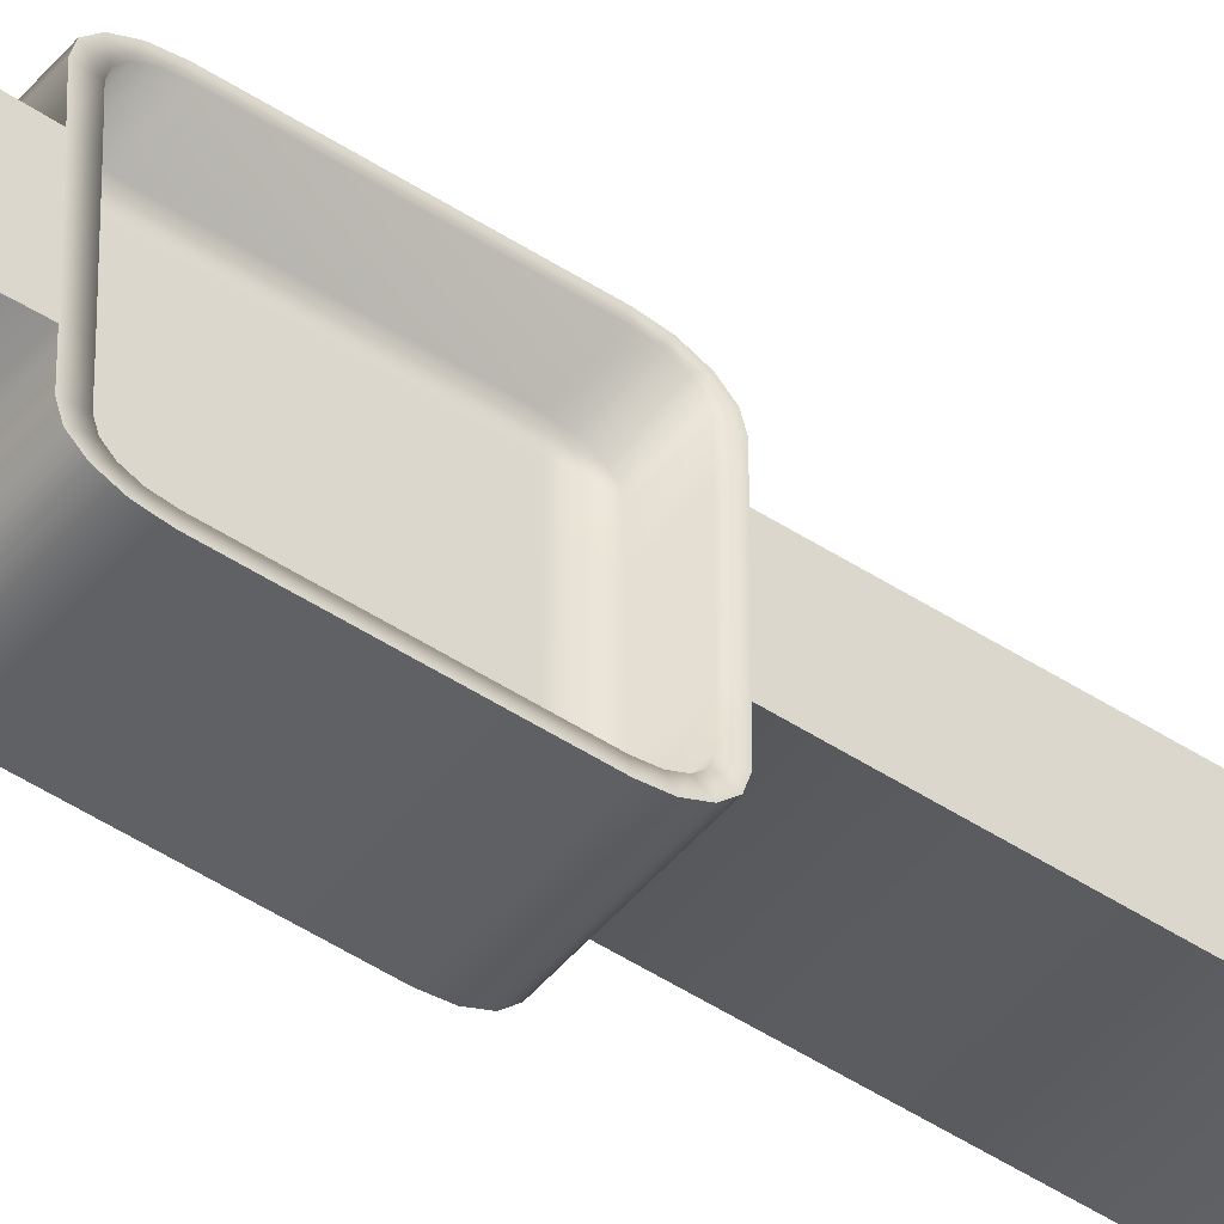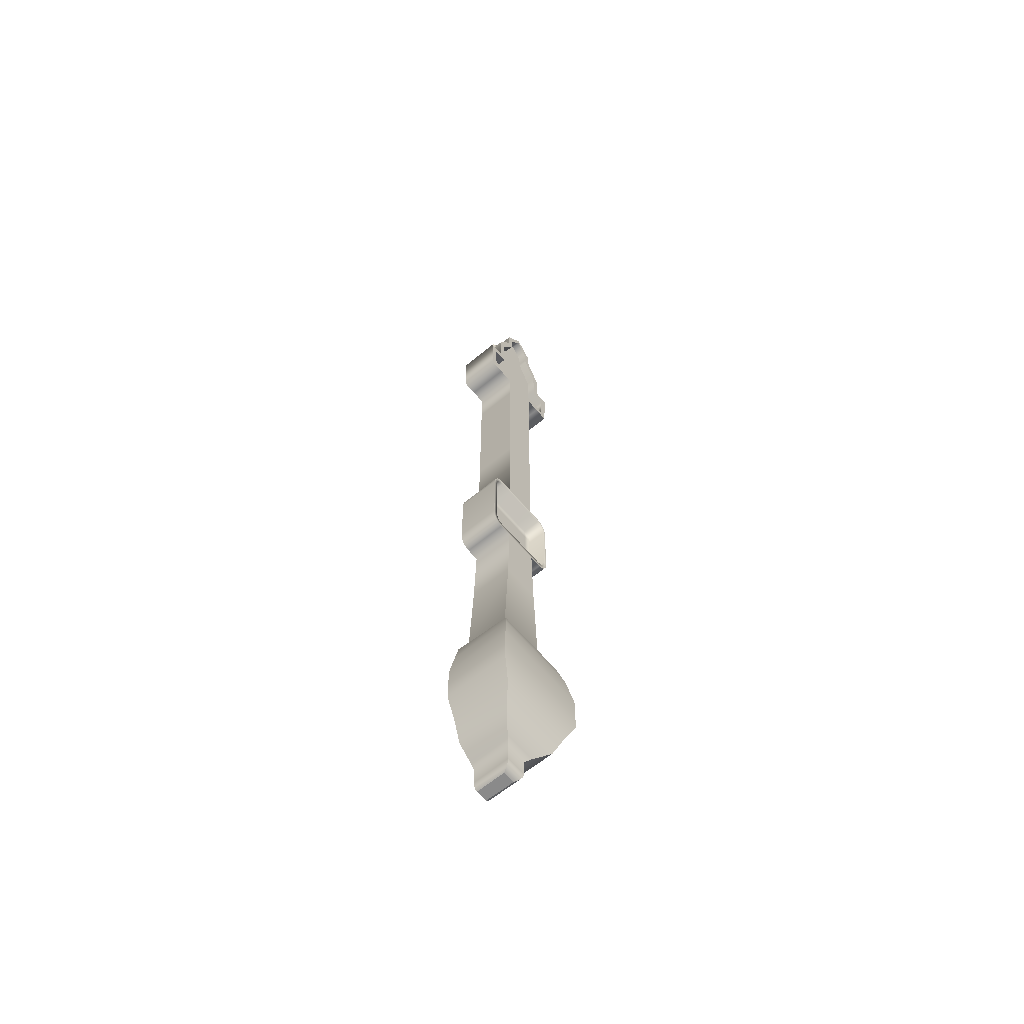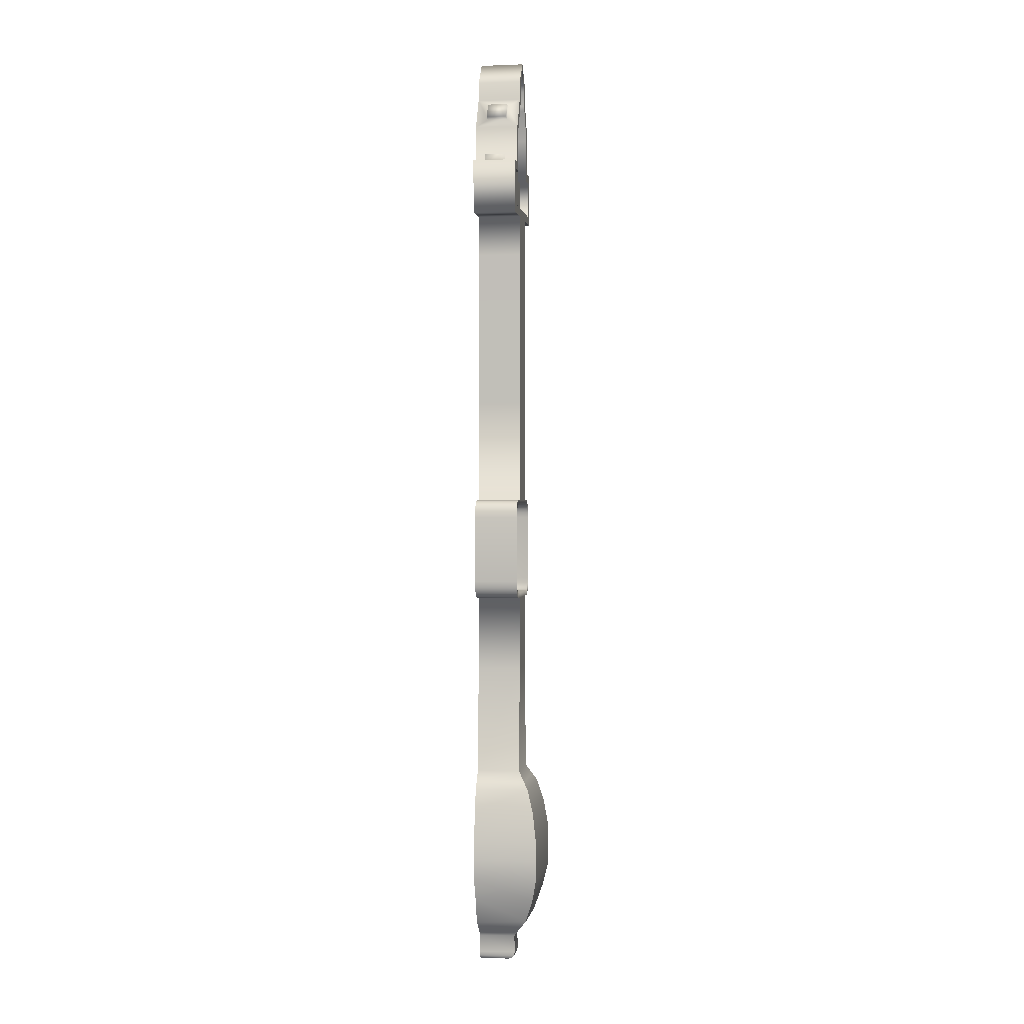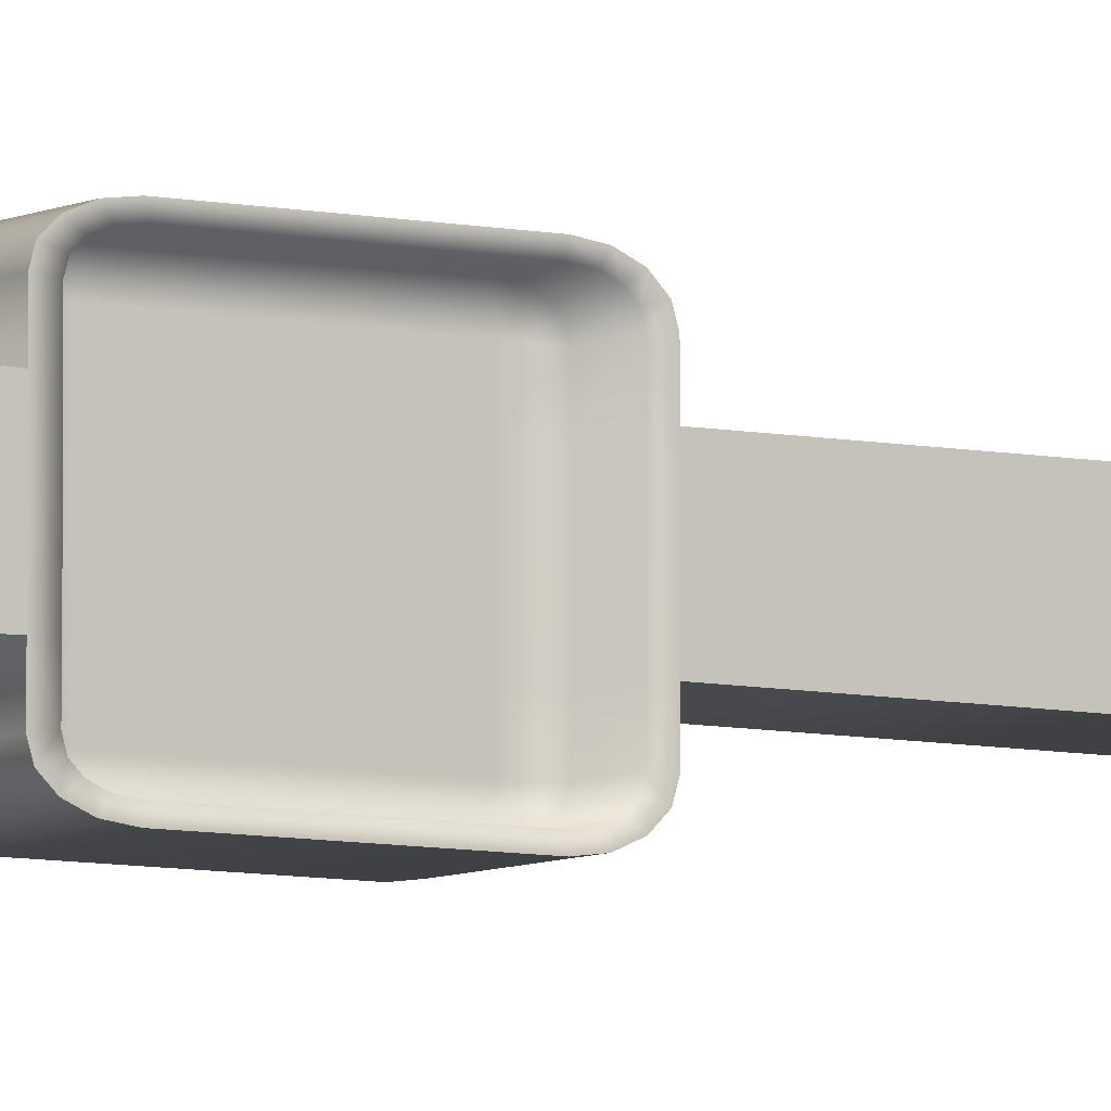
<metadata>
{"format":"obj","ext":"obj","renderer":"f3d","projection":"perspective","resolution":1024,"background":"white","views":[{"elev":-46.6,"azim":53.0,"up":"+Z"},{"elev":-62.9,"azim":39.9,"up":"+Y"},{"elev":0.4,"azim":8.9,"up":"+Y"},{"elev":-6.7,"azim":56.0,"up":"+Z"}]}
</metadata>
<code>
g arrow_hour_low_Mesh
v 2.271 2.366 0.1396
v 2.271 2.366 -0.1095
v 2.554 2.366 0.1396
v 2.554 2.366 -0.1095
v 2.271 5.437 0.1324
v 2.271 5.437 -0.1023
v 2.554 5.437 0.1324
v 2.554 5.486 -0.1023
v 2.271 5.783 -0.3133
v 2.554 5.728 -0.2702
v 2.554 5.728 0.3003
v 2.271 5.783 0.3433
v 2.271 5.437 0.329
v 2.554 5.492 0.2906
v 2.271 5.437 -0.299
v 2.554 5.492 -0.2605
v 2.271 5.783 -0.2111
v 2.271 5.437 -0.2011
v 2.554 5.734 -0.1744
v 2.554 5.486 -0.2011
v 2.554 5.486 0.2311
v 2.271 5.437 0.2311
v 2.271 5.783 0.2411
v 2.478 5.783 0.2804
v 2.271 6.227 0.1381
v 2.271 6.227 -0.108
v 2.554 6.227 -0.07186
v 2.554 6.196 0.1046
v 2.554 6.007 0.2029
v 2.271 6.025 -0.2137
v 2.554 6.007 -0.1729
v 2.554 6.196 -0.07452
v 2.271 6.025 0.2438
v 2.554 6.323 0.09631
v 2.554 6.323 -0.06626
v 2.554 6.449 0.01503
v 2.271 6.495 0.01503
v 2.271 6.348 -0.1066
v 2.271 6.348 0.1367
v 2.554 5.437 -0.1023
v 2.554 5.486 0.1324
v 2.554 5.437 0.329
v 2.478 5.783 0.3041
v 2.478 5.783 -0.274
v 2.554 5.437 -0.299
v 2.554 5.437 0.2311
v 2.478 5.783 -0.2503
v 2.554 5.437 -0.2011
v 2.554 5.734 0.2044
v 2.478 6.173 -0.1363
v 2.478 6.079 -0.1855
v 2.478 6.079 0.2155
v 2.478 6.173 0.1663
v 2.554 6.227 0.1019
v 2.554 6.348 -0.1066
v 2.554 6.348 0.1367
v 2.554 6.495 0.01503
v 2.554 5.492 -0.1023
v 2.554 5.492 0.1324
v 2.554 5.486 0.2948
v 2.554 5.734 0.305
v 2.554 5.734 -0.275
v 2.554 5.486 -0.2648
v 2.554 5.492 0.2311
v 2.554 5.728 -0.1698
v 2.554 5.492 -0.2011
v 2.554 5.728 0.1999
v 2.554 6.199 -0.07857
v 2.554 6.009 -0.1774
v 2.554 6.009 0.2074
v 2.554 6.199 0.1086
v 2.554 6.226 0.09744
v 2.554 6.226 -0.06738
v 2.554 6.458 0.01503
v 2.554 6.326 -0.07072
v 2.554 6.326 0.1008
v 2.494 5.783 -0.1076
v 2.494 5.783 0.1377
v 2.494 5.492 0.1324
v 2.494 5.492 -0.1023
v 2.494 5.728 0.1999
v 2.494 5.728 -0.1698
v 2.494 5.492 -0.2011
v 2.494 5.492 0.2311
v 2.494 6.226 -0.06738
v 2.494 6.226 0.09744
v 2.494 5.492 0.2906
v 2.494 5.728 0.3003
v 2.494 5.728 -0.2702
v 2.494 5.492 -0.2605
v 2.494 6.196 -0.07452
v 2.494 6.007 -0.1729
v 2.494 6.007 0.2029
v 2.494 6.196 0.1046
v 2.494 6.449 0.01503
v 2.494 6.323 -0.06626
v 2.494 6.323 0.09631
v 2.271 5.178 -0.101
v 2.271 2.85 -0.09683
v 2.271 4.832 -0.09913
v 2.271 4.171 -0.0973
v 2.271 3.511 -0.09547
v 2.554 5.178 -0.101
v 2.554 2.85 -0.09683
v 2.554 4.171 -0.0973
v 2.554 3.476 -0.09542
v 2.271 2.85 0.1269
v 2.271 5.178 0.131
v 2.271 3.511 0.1255
v 2.271 4.171 0.1274
v 2.271 4.832 0.1292
v 2.554 2.885 0.1259
v 2.554 5.178 0.131
v 2.554 3.476 0.1255
v 2.271 2.849 0.2082
v 2.271 2.964 0.2819
v 2.271 2.858 0.237
v 2.271 2.883 0.2606
v 2.271 2.92 0.2762
v 2.271 3.395 0.2831
v 2.271 3.51 0.2058
v 2.271 3.439 0.2773
v 2.271 3.476 0.2606
v 2.271 3.501 0.2355
v 2.271 3.51 -0.1758
v 2.271 3.395 -0.253
v 2.271 3.501 -0.2054
v 2.271 3.476 -0.2305
v 2.271 3.439 -0.2473
v 2.271 2.964 -0.2519
v 2.271 2.849 -0.1781
v 2.271 2.92 -0.2461
v 2.271 2.883 -0.2305
v 2.271 2.858 -0.2069
v 2.554 3.475 0.2034
v 2.554 3.391 0.2597
v 2.554 3.469 0.2263
v 2.554 3.451 0.2436
v 2.554 3.425 0.2552
v 2.554 2.968 0.2585
v 2.554 2.884 0.2045
v 2.554 2.934 0.2543
v 2.554 2.908 0.2434
v 2.554 2.891 0.2268
v 2.554 3.391 -0.2296
v 2.554 3.475 -0.1734
v 2.554 3.425 -0.2252
v 2.554 3.451 -0.2136
v 2.554 3.469 -0.1962
v 2.554 2.884 -0.1744
v 2.554 2.968 -0.2284
v 2.554 2.891 -0.1968
v 2.554 2.908 -0.2133
v 2.554 2.934 -0.2242
v 2.554 4.832 0.1292
v 2.554 4.832 -0.09913
v 2.554 4.171 0.1274
v 2.554 3.511 0.1255
v 2.554 3.511 -0.09547
v 2.554 2.85 0.1269
v 2.554 2.885 -0.09587
v 2.554 3.395 0.2831
v 2.554 3.439 0.2773
v 2.554 3.476 0.2606
v 2.554 3.501 0.2355
v 2.554 3.51 0.2058
v 2.554 2.849 0.2082
v 2.554 2.858 0.237
v 2.554 2.883 0.2606
v 2.554 2.92 0.2762
v 2.554 2.964 0.2819
v 2.554 3.439 -0.2473
v 2.554 3.395 -0.253
v 2.554 3.476 -0.2305
v 2.554 3.501 -0.2054
v 2.554 3.51 -0.1758
v 2.554 2.858 -0.2069
v 2.554 2.849 -0.1781
v 2.554 2.883 -0.2305
v 2.554 2.92 -0.2461
v 2.554 2.964 -0.2519
v 2.438 3.395 0.1252
v 2.438 3.476 0.1255
v 2.438 2.964 -0.09431
v 2.438 2.885 -0.09551
v 2.438 3.476 -0.09542
v 2.438 3.395 -0.09515
v 2.438 2.964 0.1244
v 2.438 3.395 -0.1754
v 2.438 3.391 -0.2296
v 2.438 3.395 0.2055
v 2.438 3.391 0.2597
v 2.438 2.964 0.2045
v 2.438 2.884 0.204
v 2.438 3.475 0.2034
v 2.438 2.964 -0.1745
v 2.438 3.475 -0.1734
v 2.438 2.884 -0.1739
v 2.438 2.885 0.1256
v 2.438 2.968 -0.2284
v 2.438 2.968 0.2585
v 2.438 2.908 0.243
v 2.438 3.451 0.2436
v 2.438 2.908 -0.213
v 2.438 3.451 -0.2136
v 2.438 3.425 0.2552
v 2.438 3.469 0.2263
v 2.438 2.891 0.2263
v 2.438 2.934 0.2541
v 2.438 3.425 -0.2252
v 2.438 3.469 -0.1962
v 2.438 2.891 -0.1963
v 2.438 2.934 -0.224
v 2.271 1.674 0.1697
v 2.271 1.674 -0.1397
v 2.554 1.674 -0.1397
v 2.554 1.674 0.1697
v 2.271 1.608 0.2144
v 2.271 1.608 -0.1844
v 2.594 1.608 -0.1844
v 2.594 1.608 0.2144
v 2.271 0.967 -0.2617
v 2.271 0.967 0.3241
v 2.271 1.556 -0.2253
v 2.271 1.222 -0.2946
v 2.271 1.415 -0.2553
v 2.691 0.967 -0.2951
v 2.691 1.222 -0.2946
v 2.663 1.415 -0.252
v 2.624 1.556 -0.2133
v 2.691 0.967 0.3241
v 2.691 1.222 0.3246
v 2.663 1.415 0.2821
v 2.624 1.556 0.2433
v 2.271 1.222 0.3246
v 2.271 1.556 0.2554
v 2.271 1.415 0.2853
v 2.271 0.8173 -0.204
v 2.271 0.6472 -0.1687
v 2.271 0.8173 0.2605
v 2.271 0.6472 0.2097
v 2.658 0.8173 -0.2304
v 2.605 0.6632 -0.1797
v 2.658 0.8173 0.2605
v 2.605 0.6632 0.2097
v 2.271 0.5661 -0.08152
v 2.271 0.5661 0.1174
v 2.537 0.5745 -0.0873
v 2.537 0.5745 0.1174
v 2.508 0.534 -0.05164
v 2.271 0.5285 -0.04787
v 2.508 0.534 0.08169
v 2.271 0.5285 0.08169
v 2.271 1.095 -0.2782
v 2.691 1.095 -0.2948
v 2.271 1.095 0.3244
v 2.691 1.095 0.3244
v 2.51 0.4231 -0.05164
v 2.459 0.3682 -0.0238
v 2.504 0.3961 -0.04791
v 2.485 0.376 -0.03772
v 2.271 0.3651 -0.02169
v 2.271 0.4176 -0.04787
v 2.271 0.3717 -0.03478
v 2.271 0.3909 -0.04436
v 2.51 0.4231 0.08169
v 2.459 0.3682 0.0547
v 2.504 0.3961 0.07808
v 2.485 0.376 0.0682
v 2.271 0.3651 0.0547
v 2.271 0.4176 0.08169
v 2.271 0.3717 0.0682
v 2.271 0.3909 0.07808
v 2.554 5.783 -0.3133
v 2.346 5.783 -0.274
v 2.554 5.783 0.3433
v 2.346 5.783 -0.2503
v 2.346 5.783 0.3041
v 2.346 5.783 0.2804
v 2.554 5.783 -0.2111
v 2.554 5.783 0.2411
v 2.554 6.227 -0.108
v 2.554 6.025 -0.2137
v 2.554 6.025 0.2438
v 2.346 6.079 -0.1855
v 2.346 6.079 0.2155
v 2.554 6.227 0.1381
v 2.346 6.173 -0.1363
v 2.346 6.173 0.1663
v 2.346 5.829 -0.2503
v 2.346 5.829 -0.274
v 2.346 5.829 0.2804
v 2.346 5.829 0.3041
v 2.346 6.092 -0.2197
v 2.346 6.186 -0.1664
v 2.346 6.186 0.1964
v 2.346 6.092 0.2498
v 2.478 5.829 -0.274
v 2.478 5.829 0.3041
v 2.478 5.829 -0.2503
v 2.478 5.829 0.2804
v 2.478 6.186 -0.1664
v 2.478 6.092 -0.2197
v 2.478 6.092 0.2498
v 2.478 6.186 0.1964
f 2 216 215
f 4 217 216
f 3 214 217
f 22 42 13
f 65 92 82
f 113 5 108
f 3 107 1
f 4 160 3
f 42 12 13
f 45 9 274
f 24 299 43
f 289 305 53
f 16 83 66
f 18 45 48
f 32 85 91
f 66 80 58
f 6 48 40
f 28 86 72
f 65 89 10
f 7 22 5
f 17 283 280
f 281 33 23
f 26 55 282
f 67 93 29
f 278 292 279
f 277 300 290
f 34 95 36
f 64 87 14
f 37 55 38
f 37 56 57
f 287 39 25
f 41 40 8
f 61 42 60
f 62 45 274
f 60 46 21
f 62 280 19
f 8 48 20
f 63 48 45
f 21 7 41
f 61 281 276
f 68 283 282
f 71 284 70
f 70 281 49
f 71 54 287
f 27 68 282
f 69 280 283
f 74 55 57
f 74 56 76
f 76 287 54
f 75 282 55
f 59 8 58
f 11 60 14
f 10 63 62
f 14 21 64
f 10 19 65
f 58 20 66
f 16 20 63
f 64 41 59
f 11 49 61
f 32 69 68
f 28 70 29
f 29 49 67
f 72 71 28
f 73 68 27
f 31 19 69
f 36 75 74
f 34 54 72
f 35 27 75
f 36 76 34
f 80 78 79
f 84 88 87
f 83 89 82
f 80 82 77
f 77 86 78
f 79 81 84
f 82 91 85
f 78 94 93
f 85 95 97
f 59 84 64
f 58 79 59
f 36 96 35
f 11 81 67
f 14 88 11
f 72 97 34
f 31 91 92
f 10 90 16
f 35 85 73
f 29 94 28
f 103 6 40
f 103 7 113
f 113 111 155
f 110 158 157
f 109 166 158
f 103 100 98
f 101 159 102
f 113 156 103
f 152 204 212
f 157 159 105
f 4 99 104
f 160 115 107
f 159 125 102
f 173 130 126
f 120 171 162
f 106 197 146
f 99 178 104
f 142 201 140
f 162 122 120
f 163 123 122
f 164 124 123
f 165 121 124
f 167 117 115
f 168 118 117
f 169 119 118
f 170 116 119
f 126 172 173
f 129 174 172
f 128 175 174
f 127 176 175
f 131 177 178
f 134 179 177
f 179 132 180
f 132 181 180
f 150 212 198
f 151 190 200
f 143 209 142
f 146 211 149
f 135 183 114
f 144 202 143
f 148 211 205
f 112 185 199
f 112 194 141
f 141 208 144
f 148 210 147
f 114 186 106
f 136 201 192
f 137 195 135
f 147 190 145
f 138 207 137
f 139 203 138
f 136 206 139
f 106 158 114
f 161 160 104
f 139 162 136
f 138 163 139
f 137 164 138
f 135 165 137
f 141 168 167
f 144 169 168
f 143 170 169
f 142 171 170
f 147 173 172
f 148 172 174
f 149 174 175
f 146 175 176
f 150 177 152
f 152 179 153
f 153 180 154
f 154 181 151
f 140 162 171
f 141 160 112
f 135 158 166
f 151 173 145
f 146 159 106
f 150 104 178
f 188 185 184
f 183 187 186
f 191 201 193
f 182 193 188
f 182 195 191
f 185 196 184
f 187 197 186
f 199 193 194
f 182 184 187
f 187 196 189
f 189 200 190
f 210 189 190
f 208 193 202
f 193 209 202
f 207 191 195
f 196 213 200
f 206 191 203
f 196 212 204
f 211 189 205
f 161 198 185
f 153 213 204
f 154 200 213
f 216 219 215
f 217 220 216
f 217 218 221
f 232 256 257
f 228 257 255
f 221 236 234
f 220 224 219
f 221 230 220
f 225 255 254
f 223 244 231
f 231 242 227
f 222 242 238
f 234 237 233
f 233 235 232
f 234 229 230
f 233 228 229
f 230 226 224
f 229 225 226
f 241 249 245
f 243 238 242
f 245 248 243
f 239 248 246
f 243 244 245
f 245 240 241
f 247 252 249
f 253 266 252
f 249 250 248
f 246 250 251
f 254 227 222
f 255 231 227
f 257 223 231
f 252 258 250
f 262 267 270
f 259 264 261
f 261 265 260
f 260 263 258
f 259 269 267
f 261 268 269
f 260 266 268
f 267 272 270
f 269 273 272
f 268 271 273
f 251 258 263
f 44 9 275
f 43 12 276
f 277 9 17
f 279 12 278
f 47 274 44
f 47 17 280
f 24 276 281
f 24 23 279
f 50 283 51
f 51 30 285
f 52 33 284
f 53 284 287
f 50 26 282
f 53 25 289
f 288 30 26
f 286 25 33
f 292 299 301
f 300 291 290
f 303 295 302
f 304 296 297
f 24 292 301
f 44 291 298
f 51 302 50
f 278 299 293
f 277 291 275
f 285 303 51
f 285 295 294
f 52 297 286
f 286 296 289
f 52 305 304
f 44 300 47
f 50 295 288
f 157 111 110
f 105 155 157
f 101 156 105
f 2 4 216
f 4 3 217
f 3 1 214
f 22 46 42
f 65 31 92
f 113 7 5
f 3 160 107
f 4 104 160
f 42 276 12
f 45 15 9
f 24 301 299
f 289 296 305
f 16 90 83
f 18 15 45
f 32 73 85
f 66 83 80
f 6 18 48
f 28 94 86
f 65 82 89
f 7 46 22
f 17 30 283
f 281 284 33
f 26 38 55
f 67 81 93
f 278 293 292
f 277 47 300
f 34 97 95
f 64 84 87
f 37 57 55
f 37 39 56
f 287 56 39
f 41 7 40
f 61 276 42
f 62 63 45
f 60 42 46
f 62 274 280
f 8 40 48
f 63 20 48
f 21 46 7
f 61 49 281
f 68 69 283
f 71 287 284
f 70 284 281
f 69 19 280
f 74 75 55
f 74 57 56
f 76 56 287
f 75 27 282
f 59 41 8
f 11 61 60
f 10 16 63
f 14 60 21
f 10 62 19
f 58 8 20
f 16 66 20
f 64 21 41
f 11 67 49
f 32 31 69
f 28 71 70
f 29 70 49
f 72 54 71
f 73 32 68
f 31 65 19
f 36 35 75
f 34 76 54
f 35 73 27
f 36 74 76
f 80 77 78
f 84 81 88
f 83 90 89
f 80 83 82
f 77 85 86
f 79 78 81
f 85 77 82
f 82 92 91
f 93 81 78
f 78 86 94
f 97 86 85
f 85 96 95
f 59 79 84
f 58 80 79
f 36 95 96
f 11 88 81
f 14 87 88
f 72 86 97
f 31 32 91
f 10 89 90
f 35 96 85
f 29 93 94
f 103 98 6
f 103 40 7
f 113 108 111
f 110 109 158
f 109 121 166
f 103 156 100
f 101 105 159
f 113 155 156
f 152 153 204
f 157 158 159
f 4 2 99
f 160 167 115
f 159 176 125
f 173 181 130
f 120 116 171
f 106 186 197
f 99 131 178
f 142 209 201
f 162 163 122
f 163 164 123
f 164 165 124
f 165 166 121
f 167 168 117
f 168 169 118
f 169 170 119
f 170 171 116
f 126 129 172
f 129 128 174
f 128 127 175
f 127 125 176
f 131 134 177
f 134 133 179
f 179 133 132
f 132 130 181
f 150 152 212
f 151 145 190
f 143 202 209
f 146 197 211
f 135 195 183
f 144 208 202
f 148 149 211
f 112 161 185
f 112 199 194
f 141 194 208
f 148 205 210
f 114 183 186
f 136 140 201
f 137 207 195
f 147 210 190
f 138 203 207
f 139 206 203
f 136 192 206
f 106 159 158
f 161 112 160
f 139 163 162
f 138 164 163
f 137 165 164
f 135 166 165
f 141 144 168
f 144 143 169
f 143 142 170
f 142 140 171
f 147 145 173
f 148 147 172
f 149 148 174
f 146 149 175
f 150 178 177
f 152 177 179
f 153 179 180
f 154 180 181
f 140 136 162
f 141 167 160
f 135 114 158
f 151 181 173
f 146 176 159
f 150 161 104
f 188 199 185
f 183 182 187
f 191 192 201
f 182 191 193
f 182 183 195
f 185 198 196
f 187 189 197
f 199 188 193
f 182 188 184
f 187 184 196
f 189 196 200
f 210 205 189
f 208 194 193
f 193 201 209
f 207 203 191
f 196 204 213
f 206 192 191
f 196 198 212
f 211 197 189
f 161 150 198
f 153 154 213
f 154 151 200
f 216 220 219
f 217 221 220
f 217 214 218
f 232 235 256
f 228 232 257
f 221 218 236
f 220 230 224
f 221 234 230
f 225 228 255
f 223 240 244
f 231 244 242
f 222 227 242
f 234 236 237
f 233 237 235
f 234 233 229
f 233 232 228
f 230 229 226
f 229 228 225
f 241 247 249
f 243 239 238
f 245 249 248
f 239 243 248
f 243 242 244
f 245 244 240
f 247 253 252
f 253 271 266
f 249 252 250
f 246 248 250
f 254 255 227
f 255 257 231
f 257 256 223
f 252 266 258
f 262 259 267
f 259 262 264
f 261 264 265
f 260 265 263
f 259 261 269
f 261 260 268
f 260 258 266
f 267 269 272
f 269 268 273
f 268 266 271
f 251 250 258
f 44 274 9
f 43 278 12
f 277 275 9
f 279 23 12
f 47 280 274
f 47 277 17
f 24 43 276
f 24 281 23
f 50 282 283
f 51 283 30
f 52 286 33
f 53 52 284
f 50 288 26
f 53 287 25
f 288 285 30
f 286 289 25
f 292 293 299
f 300 298 291
f 303 294 295
f 304 305 296
f 24 279 292
f 44 275 291
f 51 303 302
f 278 43 299
f 277 290 291
f 285 294 303
f 285 288 295
f 52 304 297
f 286 297 296
f 52 53 305
f 44 298 300
f 50 302 295
f 157 155 111
f 105 156 155
f 101 100 156

</code>
